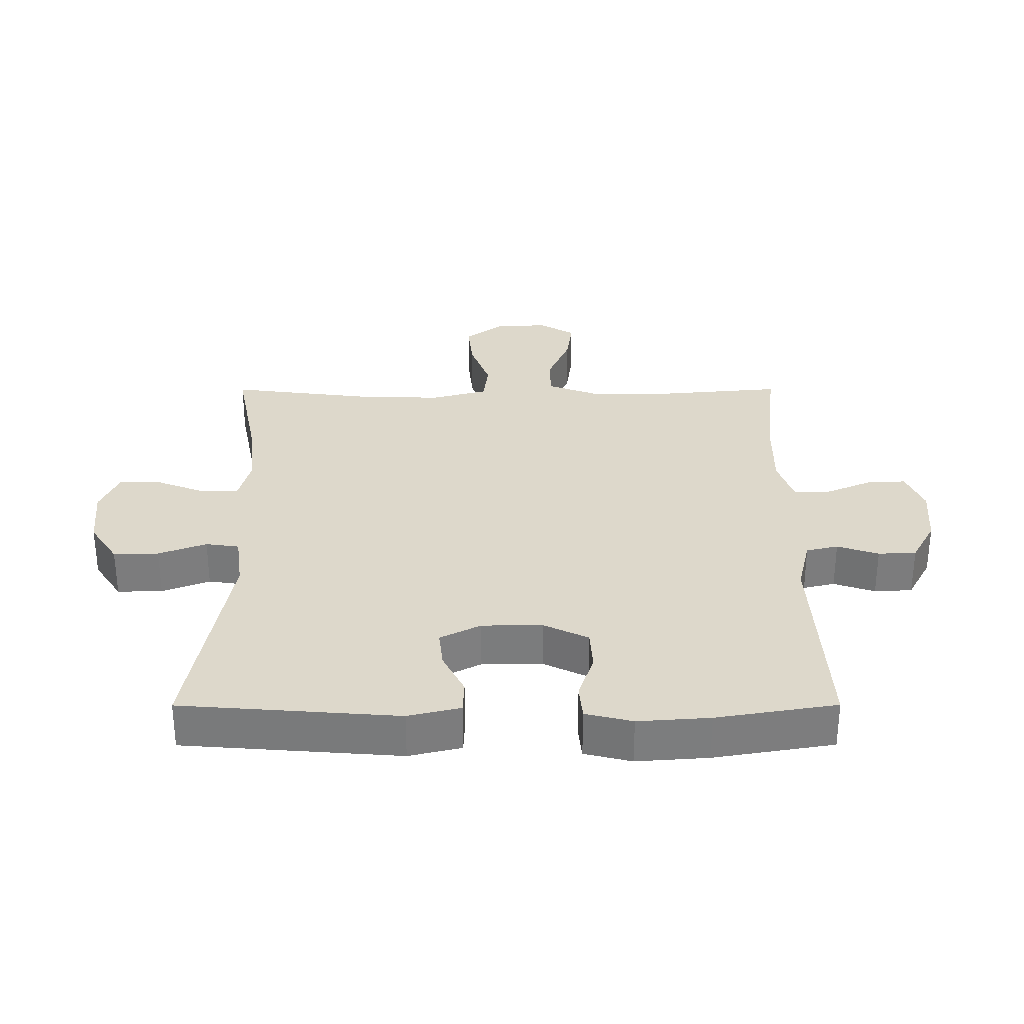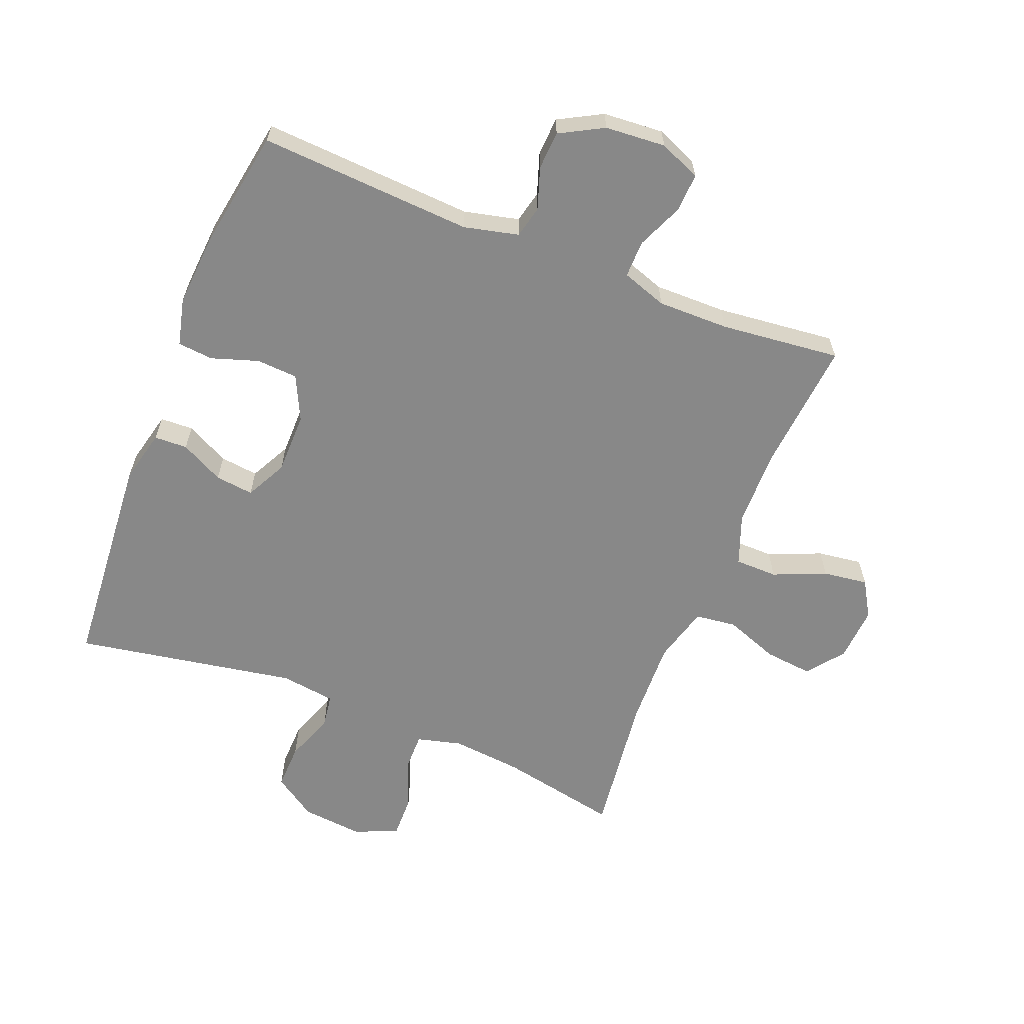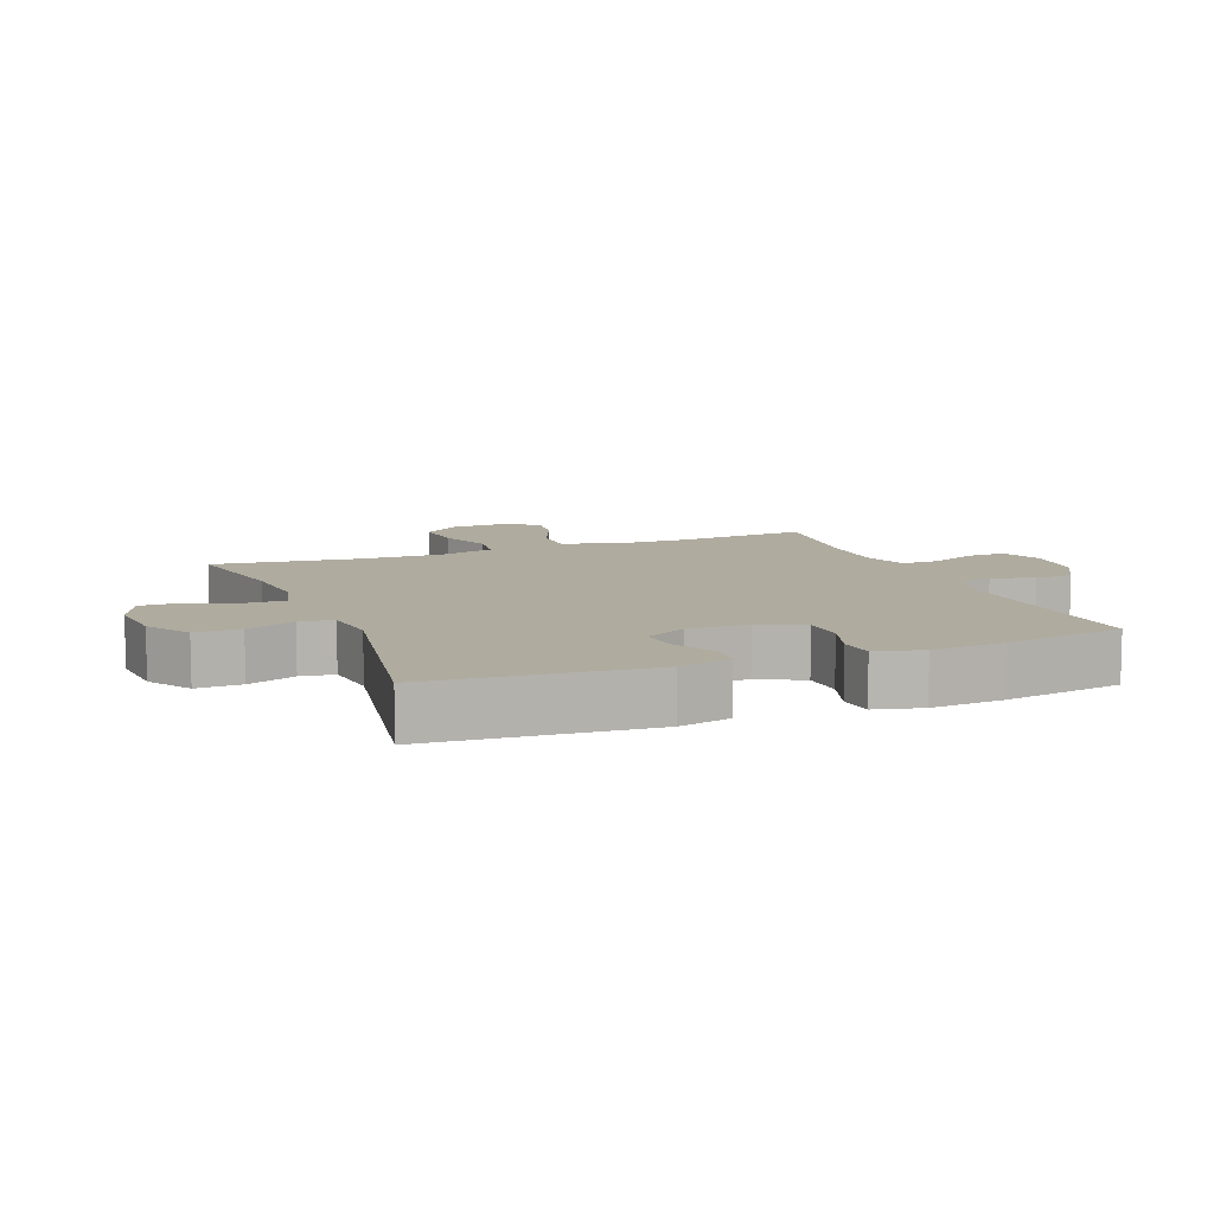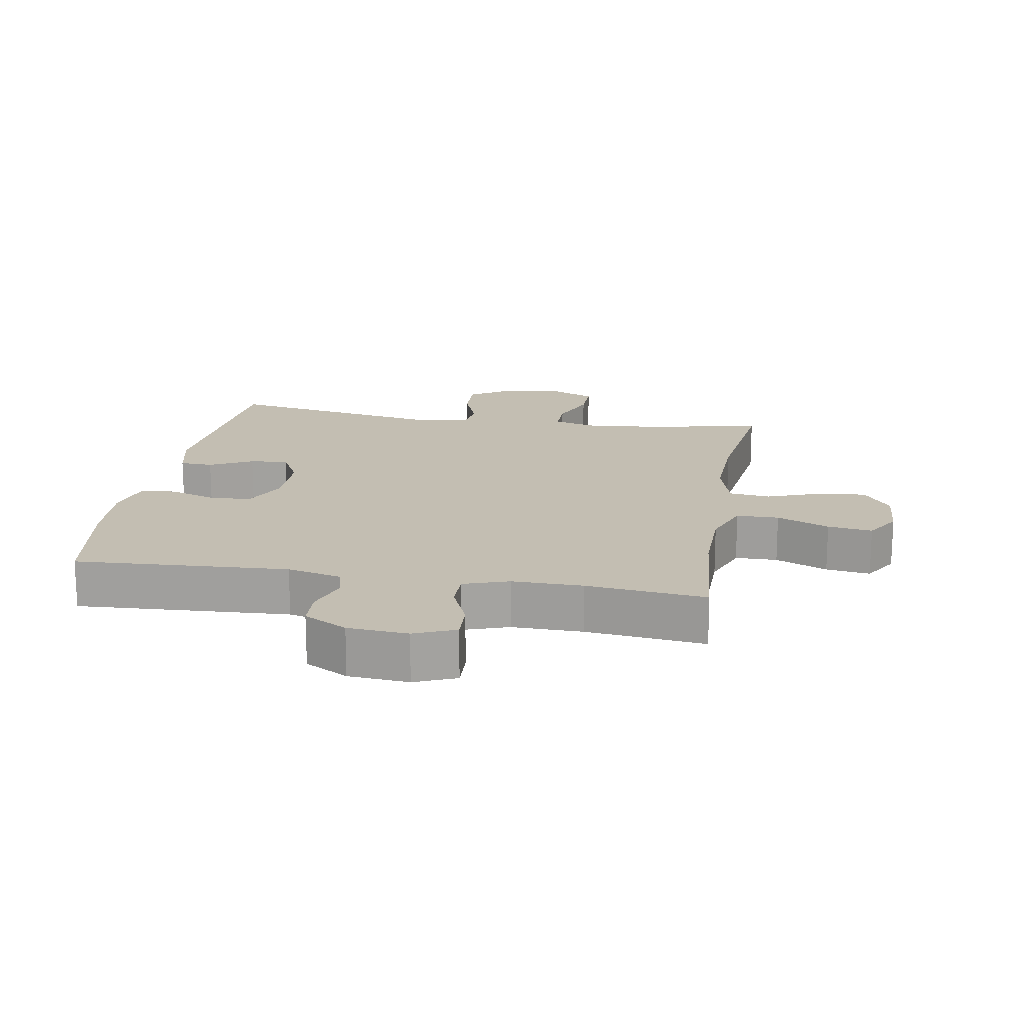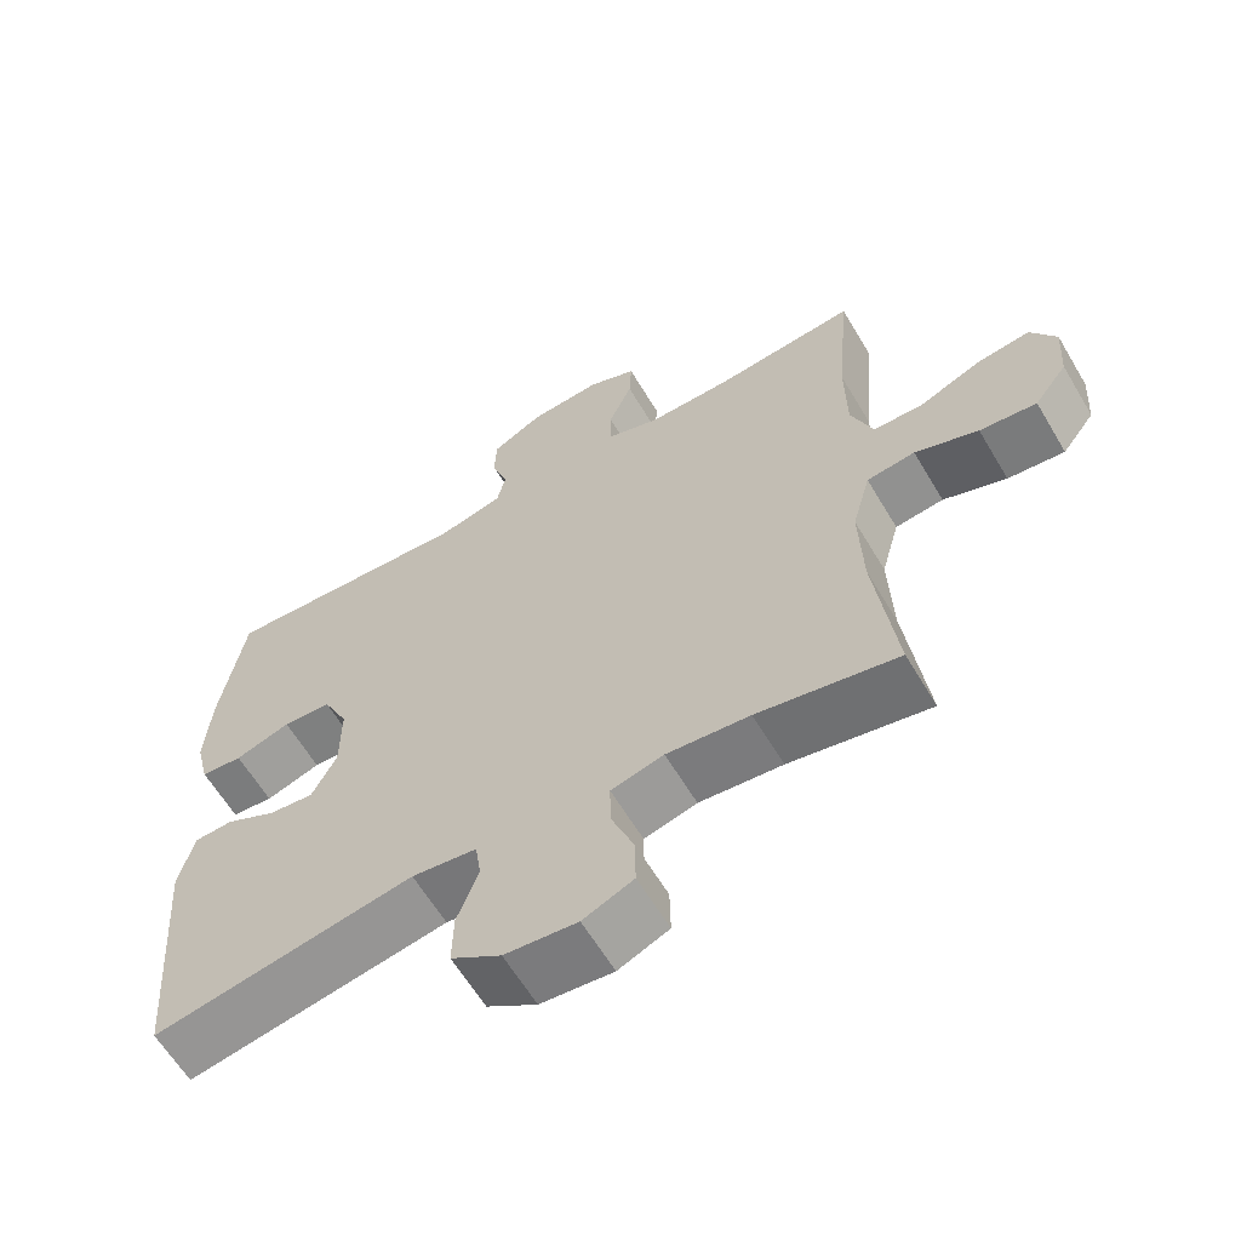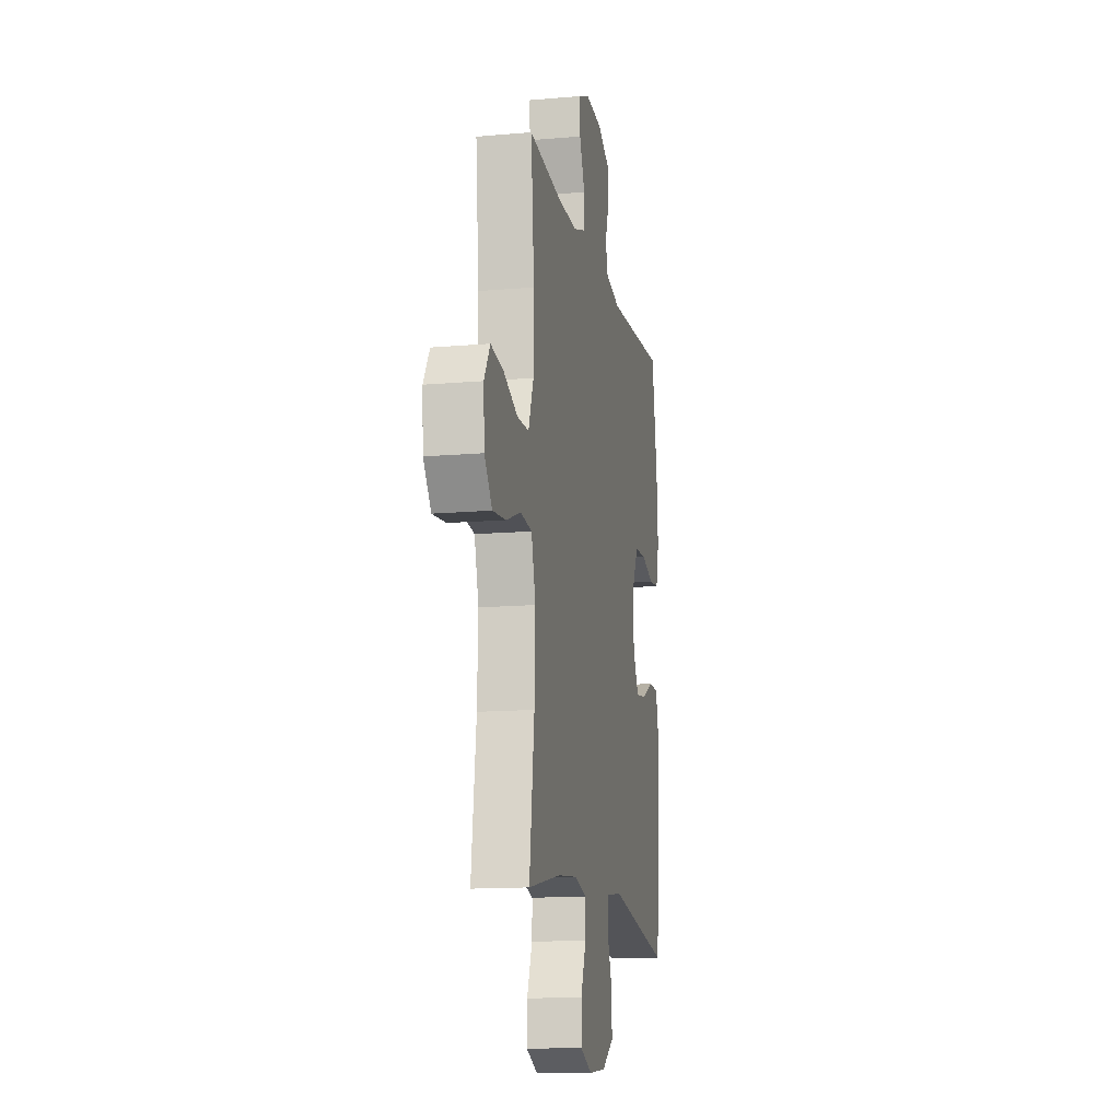
<metadata>
{"format":"obj","ext":"obj","renderer":"f3d","projection":"perspective","resolution":1024,"background":"white","views":[{"elev":31.4,"azim":-90.1,"up":"+Y"},{"elev":-62.7,"azim":-21.8,"up":"+Y"},{"elev":9.6,"azim":-111.3,"up":"+Y"},{"elev":17.4,"azim":9.7,"up":"+Y"},{"elev":-62.0,"azim":30.7,"up":"+Z"},{"elev":-13.6,"azim":101.2,"up":"+Z"}]}
</metadata>
<code>
o path182_path182.001
v 0.4399 0.0375 -0.2838
v 0.4352 0.0375 -0.1464
v 0.4603 0.0375 -0.05517
v 0.5263 0.0375 -0.04708
v 0.6125 0.0375 -0.07876
v 0.6901 0.0375 -0.08672
v 0.7348 0.0375 -0.02783
v 0.7406 0.0375 0.05982
v 0.7058 0.0375 0.1178
v 0.634 0.0375 0.1078
v 0.5493 0.0375 0.07207
v 0.4812 0.0375 0.07291
v 0.4511 0.0375 0.1533
v 0.4495 0.0375 0.2787
v 0.4684 0.0375 0.4894
v 0.2756 0.0375 0.4686
v 0.1611 0.0375 0.4675
v 0.08853 0.0375 0.4922
v 0.08911 0.0375 0.5518
v 0.121 0.0375 0.6263
v 0.1239 0.0375 0.6884
v 0.05742 0.0375 0.7162
v -0.03981 0.0375 0.7088
v -0.1094 0.0375 0.6708
v -0.1127 0.0375 0.6093
v -0.0902 0.0375 0.5424
v -0.1021 0.0375 0.4909
v -0.1898 0.0375 0.47
v -0.5335 0.0375 0.4894
v -0.5657 0.0375 0.2955
v -0.5742 0.0375 0.1793
v -0.5555 0.0375 0.1031
v -0.4985 0.0375 0.09787
v -0.4231 0.0375 0.1227
v -0.3569 0.0375 0.1188
v -0.3225 0.0375 0.04736
v -0.323 0.0375 -0.05127
v -0.3567 0.0375 -0.1168
v -0.4181 0.0375 -0.1098
v -0.4873 0.0375 -0.07474
v -0.5406 0.0375 -0.07692
v -0.5607 0.0375 -0.1614
v -0.5335 0.0375 -0.5123
v -0.1774 0.0375 -0.4489
v -0.08877 0.0375 -0.4606
v -0.08096 0.0375 -0.5148
v -0.11 0.0375 -0.5921
v -0.1119 0.0375 -0.6652
v -0.04346 0.0375 -0.7103
v 0.05551 0.0375 -0.7198
v 0.1246 0.0375 -0.6898
v 0.1235 0.0375 -0.6224
v 0.09237 0.0375 -0.5429
v 0.09173 0.0375 -0.4825
v 0.1636 0.0375 -0.4638
v 0.2771 0.0375 -0.4748
v 0.4684 0.0375 -0.5123
v 0.4399 -0.0375 -0.2838
v 0.4352 -0.0375 -0.1464
v 0.4603 -0.0375 -0.05517
v 0.5263 -0.0375 -0.04708
v 0.6125 -0.0375 -0.07876
v 0.6901 -0.0375 -0.08672
v 0.7348 -0.0375 -0.02783
v 0.7406 -0.0375 0.05982
v 0.7058 -0.0375 0.1178
v 0.634 -0.0375 0.1078
v 0.5493 -0.0375 0.07207
v 0.4812 -0.0375 0.07291
v 0.4511 -0.0375 0.1533
v 0.4495 -0.0375 0.2787
v 0.4684 -0.0375 0.4894
v 0.2756 -0.0375 0.4686
v 0.1611 -0.0375 0.4675
v 0.08853 -0.0375 0.4922
v 0.08911 -0.0375 0.5518
v 0.121 -0.0375 0.6263
v 0.1239 -0.0375 0.6884
v 0.05742 -0.0375 0.7162
v -0.03981 -0.0375 0.7088
v -0.1094 -0.0375 0.6708
v -0.1127 -0.0375 0.6093
v -0.0902 -0.0375 0.5424
v -0.1021 -0.0375 0.4909
v -0.1898 -0.0375 0.47
v -0.5335 -0.0375 0.4894
v -0.5657 -0.0375 0.2955
v -0.5742 -0.0375 0.1793
v -0.5555 -0.0375 0.1031
v -0.4985 -0.0375 0.09787
v -0.4231 -0.0375 0.1227
v -0.3569 -0.0375 0.1188
v -0.3225 -0.0375 0.04736
v -0.323 -0.0375 -0.05127
v -0.3567 -0.0375 -0.1168
v -0.4181 -0.0375 -0.1098
v -0.4873 -0.0375 -0.07474
v -0.5406 -0.0375 -0.07692
v -0.5607 -0.0375 -0.1614
v -0.5335 -0.0375 -0.5123
v -0.1774 -0.0375 -0.4489
v -0.08877 -0.0375 -0.4606
v -0.08096 -0.0375 -0.5148
v -0.11 -0.0375 -0.5921
v -0.1119 -0.0375 -0.6652
v -0.04346 -0.0375 -0.7103
v 0.05551 -0.0375 -0.7198
v 0.1246 -0.0375 -0.6898
v 0.1235 -0.0375 -0.6224
v 0.09237 -0.0375 -0.5429
v 0.09173 -0.0375 -0.4825
v 0.1636 -0.0375 -0.4638
v 0.2771 -0.0375 -0.4748
v 0.4684 -0.0375 -0.5123
v 0.1239 0.0375 0.6884
v 0.1239 0.0375 0.6884
v 0.05742 0.0375 0.7162
v -0.03981 0.0375 0.7088
v -0.1094 0.0375 0.6708
v 0.121 0.0375 0.6263
v -0.1127 0.0375 0.6093
v 0.08911 0.0375 0.5518
v -0.0902 0.0375 0.5424
v 0.08853 0.0375 0.4922
v 0.08853 0.0375 0.4922
v -0.1021 0.0375 0.4909
v -0.1021 0.0375 0.4909
v 0.1611 0.0375 0.4675
v -0.1898 0.0375 0.47
v 0.4684 0.0375 0.4894
v 0.4684 0.0375 0.4894
v 0.2756 0.0375 0.4686
v -0.5335 0.0375 0.4894
v -0.5335 0.0375 0.4894
v -0.5657 0.0375 0.2955
v 0.4495 0.0375 0.2787
v -0.5742 0.0375 0.1793
v 0.4511 0.0375 0.1533
v -0.5555 0.0375 0.1031
v -0.5555 0.0375 0.1031
v 0.4812 0.0375 0.07291
v 0.4812 0.0375 0.07291
v -0.4231 0.0375 0.1227
v -0.3569 0.0375 0.1188
v -0.3569 0.0375 0.1188
v -0.4985 0.0375 0.09787
v -0.3225 0.0375 0.04736
v 0.7406 0.0375 0.05982
v 0.7058 0.0375 0.1178
v 0.7058 0.0375 0.1178
v 0.634 0.0375 0.1078
v 0.5493 0.0375 0.07207
v 0.7348 0.0375 -0.02783
v -0.323 0.0375 -0.05127
v 0.6901 0.0375 -0.08672
v 0.6125 0.0375 -0.07876
v 0.5263 0.0375 -0.04708
v 0.4603 0.0375 -0.05517
v 0.4603 0.0375 -0.05517
v -0.3567 0.0375 -0.1168
v -0.3567 0.0375 -0.1168
v 0.4352 0.0375 -0.1464
v -0.4181 0.0375 -0.1098
v -0.4873 0.0375 -0.07474
v -0.5406 0.0375 -0.07692
v -0.5406 0.0375 -0.07692
v -0.5607 0.0375 -0.1614
v 0.4399 0.0375 -0.2838
v -0.1774 0.0375 -0.4489
v -0.08877 0.0375 -0.4606
v -0.08877 0.0375 -0.4606
v -0.08096 0.0375 -0.5148
v 0.1636 0.0375 -0.4638
v 0.2771 0.0375 -0.4748
v 0.09173 0.0375 -0.4825
v 0.09173 0.0375 -0.4825
v 0.09237 0.0375 -0.5429
v 0.4684 0.0375 -0.5123
v 0.4684 0.0375 -0.5123
v -0.5335 0.0375 -0.5123
v -0.5335 0.0375 -0.5123
v -0.11 0.0375 -0.5921
v 0.1235 0.0375 -0.6224
v -0.1119 0.0375 -0.6652
v 0.1246 0.0375 -0.6898
v 0.1246 0.0375 -0.6898
v -0.04346 0.0375 -0.7103
v 0.05551 0.0375 -0.7198
v 0.1239 -0.0375 0.6884
v 0.1239 -0.0375 0.6884
v 0.05742 -0.0375 0.7162
v -0.03981 -0.0375 0.7088
v -0.1094 -0.0375 0.6708
v 0.121 -0.0375 0.6263
v -0.1127 -0.0375 0.6093
v 0.08911 -0.0375 0.5518
v -0.0902 -0.0375 0.5424
v 0.08853 -0.0375 0.4922
v 0.08853 -0.0375 0.4922
v -0.1021 -0.0375 0.4909
v -0.1021 -0.0375 0.4909
v 0.1611 -0.0375 0.4675
v -0.1898 -0.0375 0.47
v 0.4684 -0.0375 0.4894
v 0.4684 -0.0375 0.4894
v 0.2756 -0.0375 0.4686
v -0.5335 -0.0375 0.4894
v -0.5335 -0.0375 0.4894
v -0.5657 -0.0375 0.2955
v 0.4495 -0.0375 0.2787
v -0.5742 -0.0375 0.1793
v 0.4511 -0.0375 0.1533
v -0.5555 -0.0375 0.1031
v -0.5555 -0.0375 0.1031
v 0.4812 -0.0375 0.07291
v 0.4812 -0.0375 0.07291
v -0.4231 -0.0375 0.1227
v -0.3569 -0.0375 0.1188
v -0.3569 -0.0375 0.1188
v -0.4985 -0.0375 0.09787
v -0.3225 -0.0375 0.04736
v 0.7406 -0.0375 0.05982
v 0.7058 -0.0375 0.1178
v 0.7058 -0.0375 0.1178
v 0.634 -0.0375 0.1078
v 0.5493 -0.0375 0.07207
v 0.7348 -0.0375 -0.02783
v -0.323 -0.0375 -0.05127
v 0.6901 -0.0375 -0.08672
v 0.6125 -0.0375 -0.07876
v 0.5263 -0.0375 -0.04708
v 0.4603 -0.0375 -0.05517
v 0.4603 -0.0375 -0.05517
v -0.3567 -0.0375 -0.1168
v -0.3567 -0.0375 -0.1168
v 0.4352 -0.0375 -0.1464
v -0.4181 -0.0375 -0.1098
v -0.4873 -0.0375 -0.07474
v -0.5406 -0.0375 -0.07692
v -0.5406 -0.0375 -0.07692
v -0.5607 -0.0375 -0.1614
v 0.4399 -0.0375 -0.2838
v -0.1774 -0.0375 -0.4489
v -0.08877 -0.0375 -0.4606
v -0.08877 -0.0375 -0.4606
v -0.08096 -0.0375 -0.5148
v 0.1636 -0.0375 -0.4638
v 0.2771 -0.0375 -0.4748
v 0.09173 -0.0375 -0.4825
v 0.09173 -0.0375 -0.4825
v 0.09237 -0.0375 -0.5429
v 0.4684 -0.0375 -0.5123
v 0.4684 -0.0375 -0.5123
v -0.5335 -0.0375 -0.5123
v -0.5335 -0.0375 -0.5123
v -0.11 -0.0375 -0.5921
v 0.1235 -0.0375 -0.6224
v -0.1119 -0.0375 -0.6652
v 0.1246 -0.0375 -0.6898
v 0.1246 -0.0375 -0.6898
v -0.04346 -0.0375 -0.7103
v 0.05551 -0.0375 -0.7198
f 213 220 211
f 221 228 236
f 244 246 249
f 210 202 212
f 206 202 210
f 254 237 241
f 196 197 198
f 202 221 212
f 211 217 209
f 251 261 257
f 194 191 196
f 197 196 192
f 206 210 204
f 256 251 246
f 257 261 262
f 203 218 221
f 203 221 200
f 191 192 196
f 215 231 226
f 209 217 218
f 200 198 197
f 225 227 222
f 239 241 238
f 200 221 198
f 249 246 251
f 212 221 232
f 228 244 247
f 261 251 256
f 189 191 194
f 237 254 234
f 261 256 258
f 209 218 203
f 242 248 252
f 234 243 228
f 230 226 231
f 228 243 244
f 232 221 236
f 236 228 247
f 257 262 259
f 230 227 225
f 193 195 192
f 225 222 223
f 226 230 225
f 247 244 249
f 209 203 207
f 197 192 195
f 227 230 229
f 242 247 248
f 212 232 215
f 217 211 220
f 238 241 237
f 215 232 231
f 236 247 242
f 198 221 202
f 243 234 254
f 116 22 79 190
f 22 23 80 79
f 23 24 81 80
f 20 21 78 77
f 24 25 82 81
f 19 20 77 76
f 25 26 83 82
f 125 19 76 199
f 26 127 201 83
f 17 18 75 74
f 27 28 85 84
f 131 16 73 205
f 28 134 208 85
f 16 17 74 73
f 29 30 87 86
f 14 15 72 71
f 30 31 88 87
f 13 14 71 70
f 31 140 214 88
f 142 13 70 216
f 34 145 219 91
f 33 34 91 90
f 32 33 90 89
f 35 36 93 92
f 8 150 224 65
f 9 10 67 66
f 10 11 68 67
f 11 12 69 68
f 7 8 65 64
f 36 37 94 93
f 6 7 64 63
f 5 6 63 62
f 4 5 62 61
f 159 4 61 233
f 37 161 235 94
f 2 3 60 59
f 39 40 97 96
f 40 166 240 97
f 41 42 99 98
f 38 39 96 95
f 1 2 59 58
f 44 171 245 101
f 45 46 103 102
f 55 56 113 112
f 176 55 112 250
f 53 54 111 110
f 179 1 58 253
f 181 44 101 255
f 42 43 100 99
f 56 57 114 113
f 46 47 104 103
f 52 53 110 109
f 47 48 105 104
f 186 52 109 260
f 48 49 106 105
f 50 51 108 107
f 49 50 107 106
f 139 137 146
f 147 162 154
f 170 175 172
f 136 138 128
f 132 136 128
f 180 167 163
f 122 124 123
f 128 138 147
f 137 135 143
f 177 183 187
f 120 122 117
f 123 118 122
f 132 130 136
f 182 172 177
f 183 188 187
f 129 147 144
f 129 126 147
f 117 122 118
f 141 152 157
f 135 144 143
f 126 123 124
f 151 148 153
f 165 164 167
f 126 124 147
f 175 177 172
f 138 158 147
f 154 173 170
f 187 182 177
f 115 120 117
f 163 160 180
f 187 184 182
f 135 129 144
f 168 178 174
f 160 154 169
f 156 157 152
f 154 170 169
f 158 162 147
f 162 173 154
f 183 185 188
f 156 151 153
f 119 118 121
f 151 149 148
f 152 151 156
f 173 175 170
f 135 133 129
f 123 121 118
f 153 155 156
f 168 174 173
f 138 141 158
f 143 146 137
f 164 163 167
f 141 157 158
f 162 168 173
f 124 128 147
f 169 180 160

</code>
